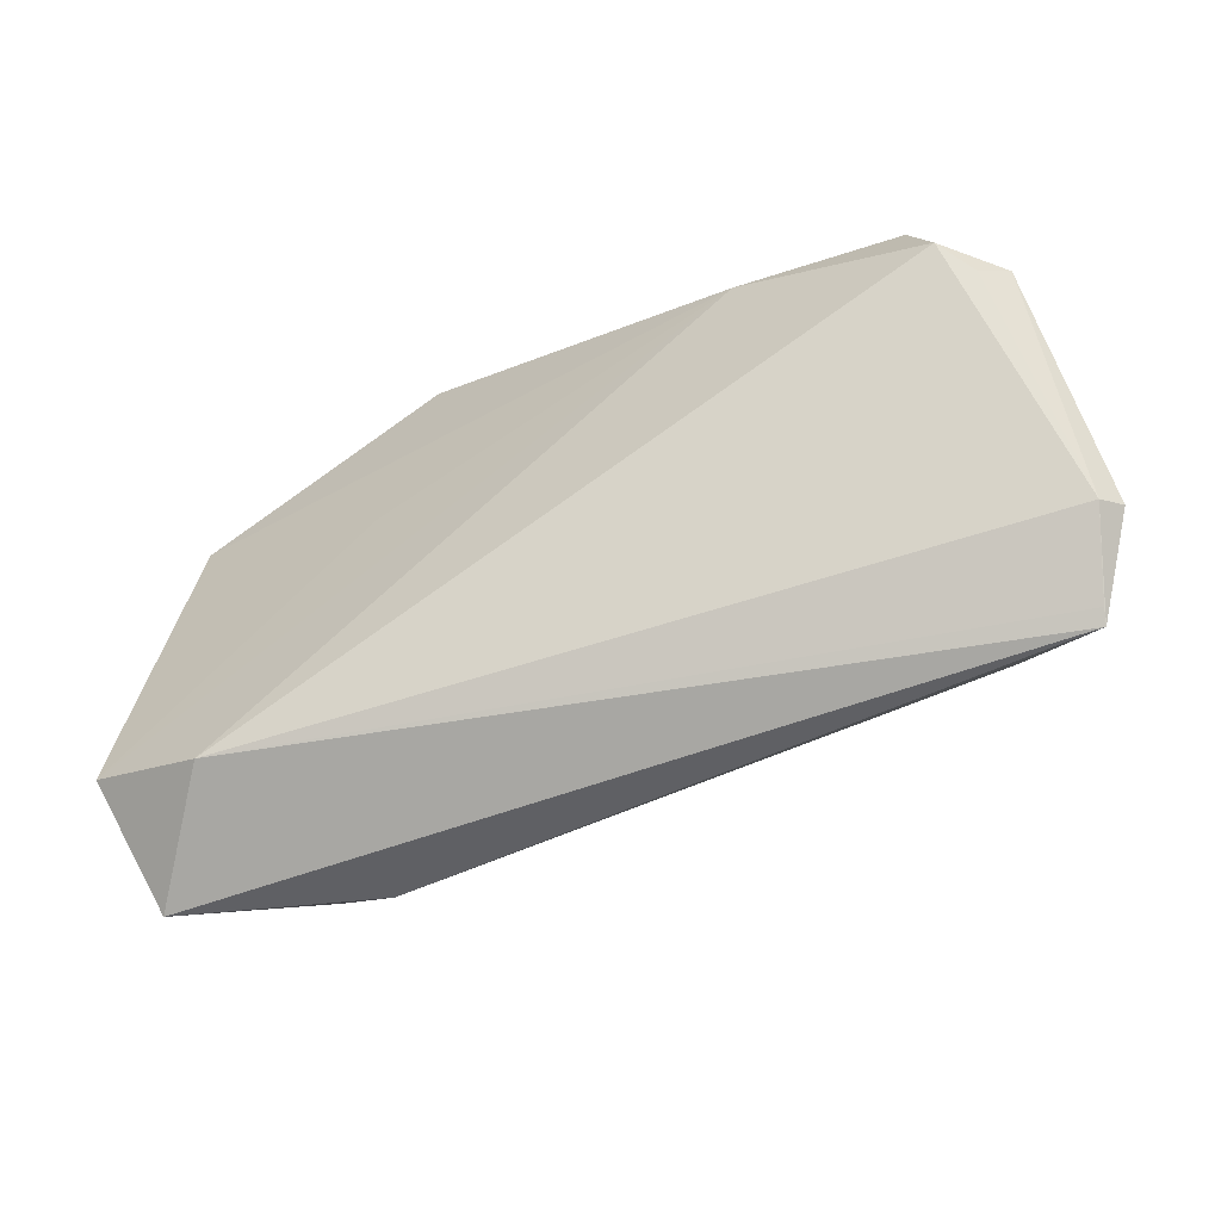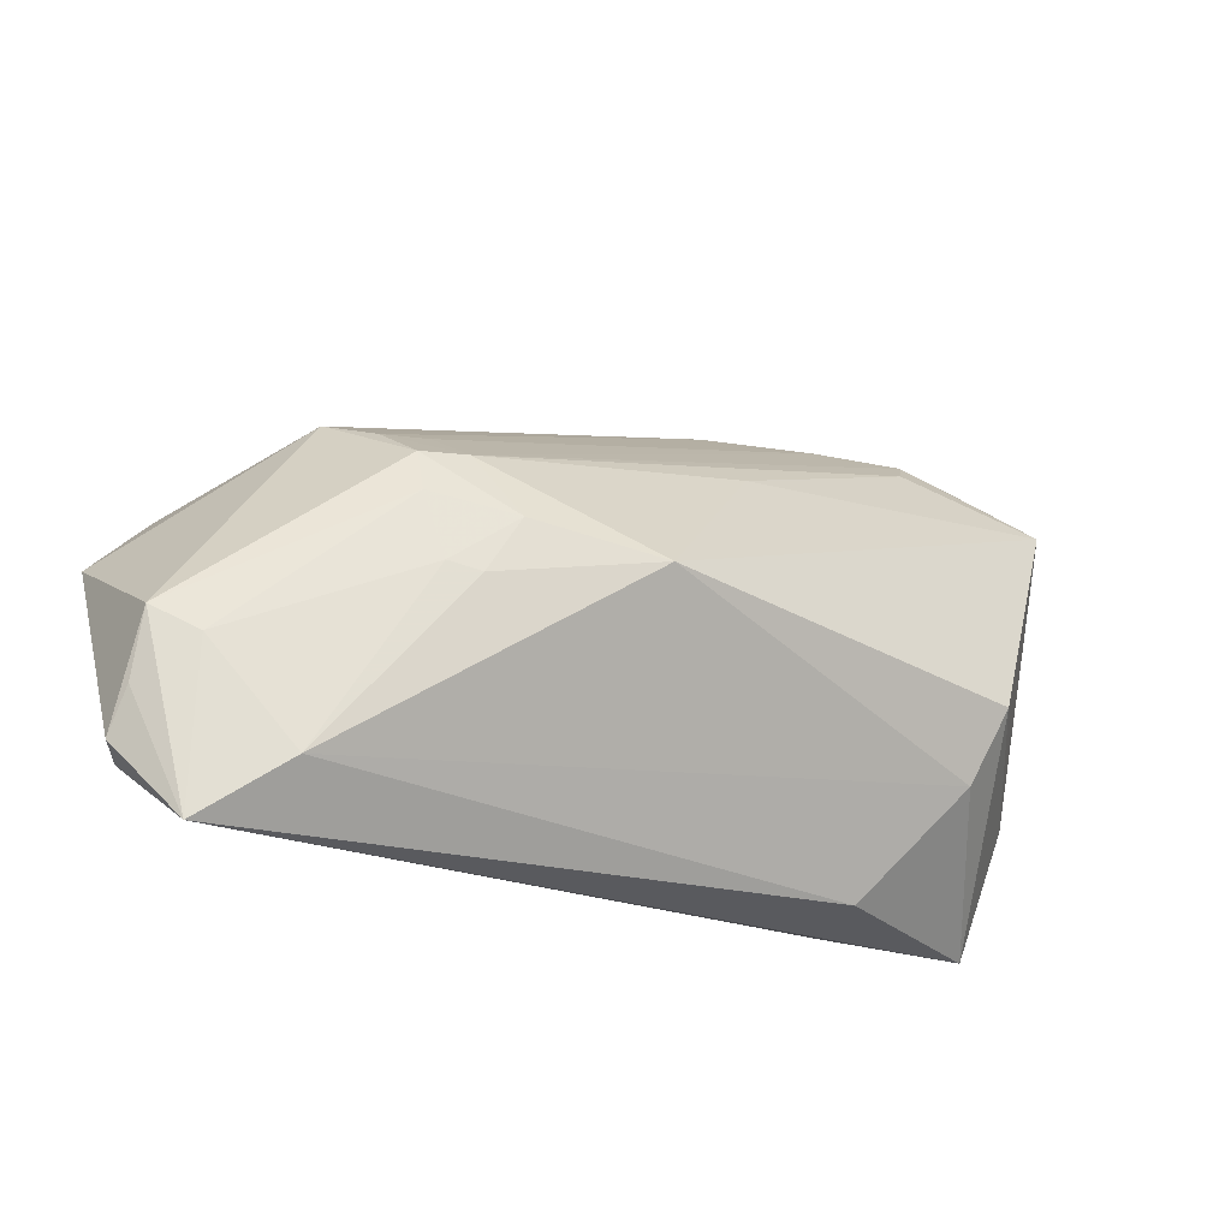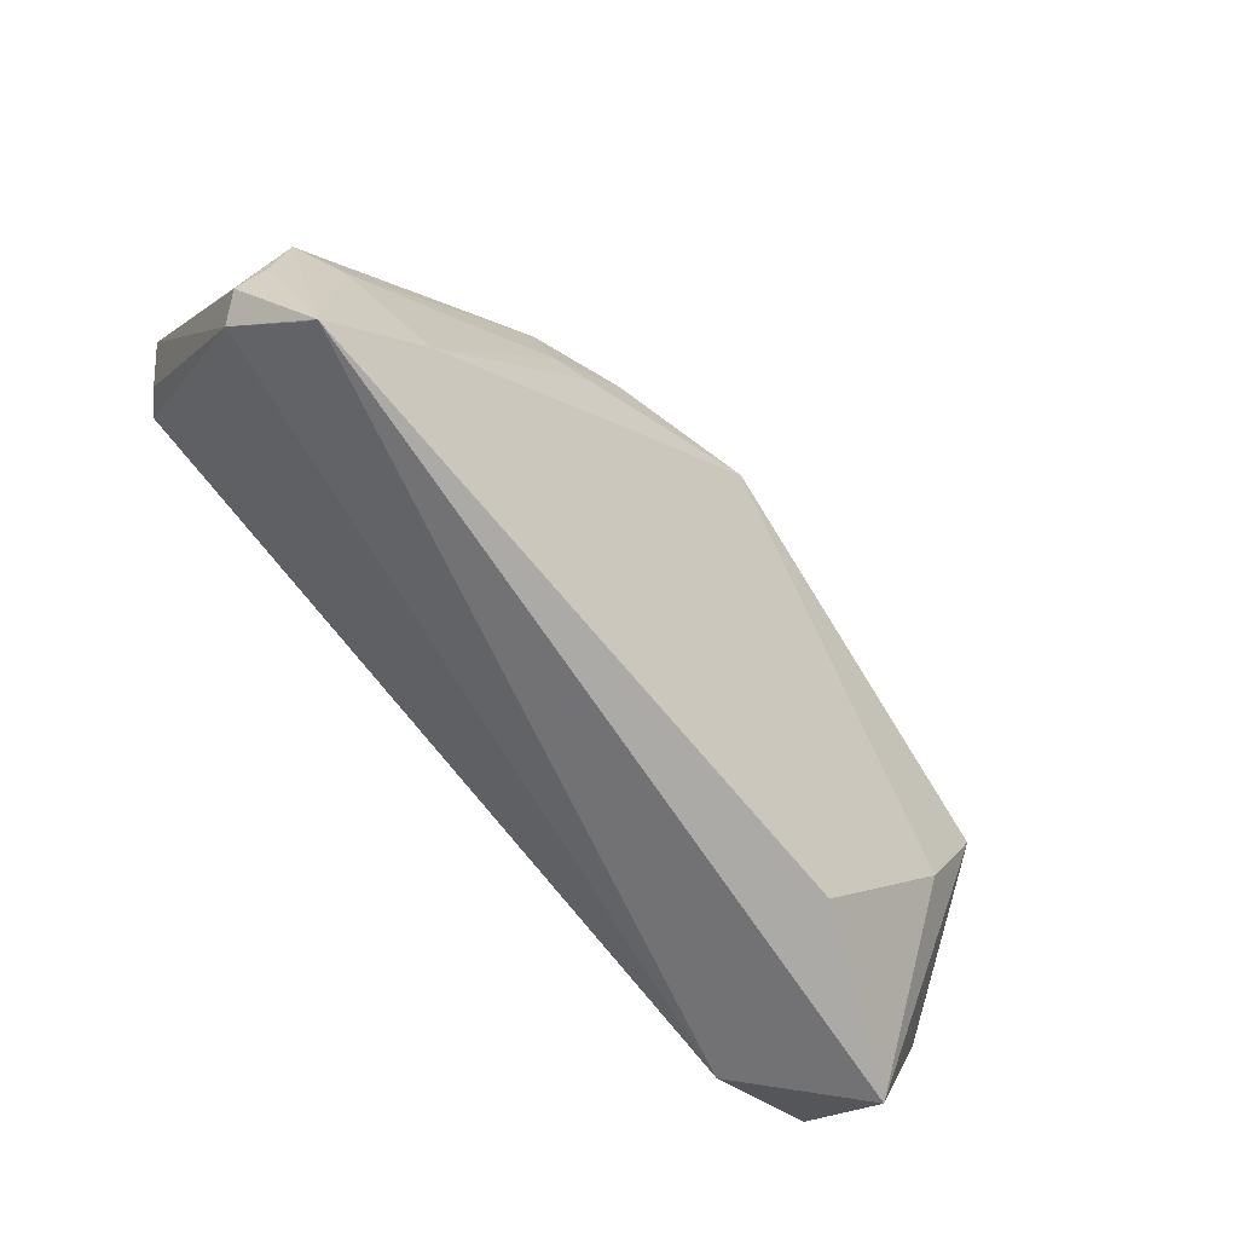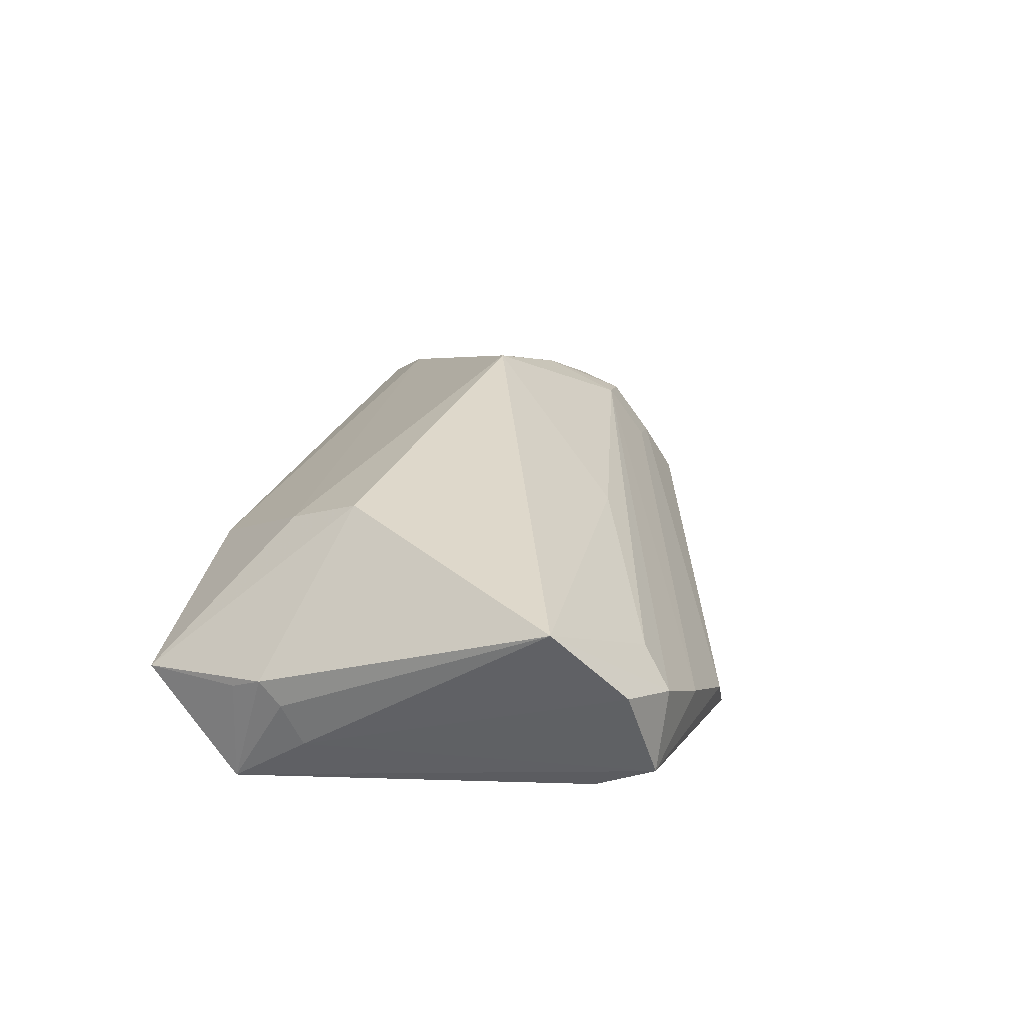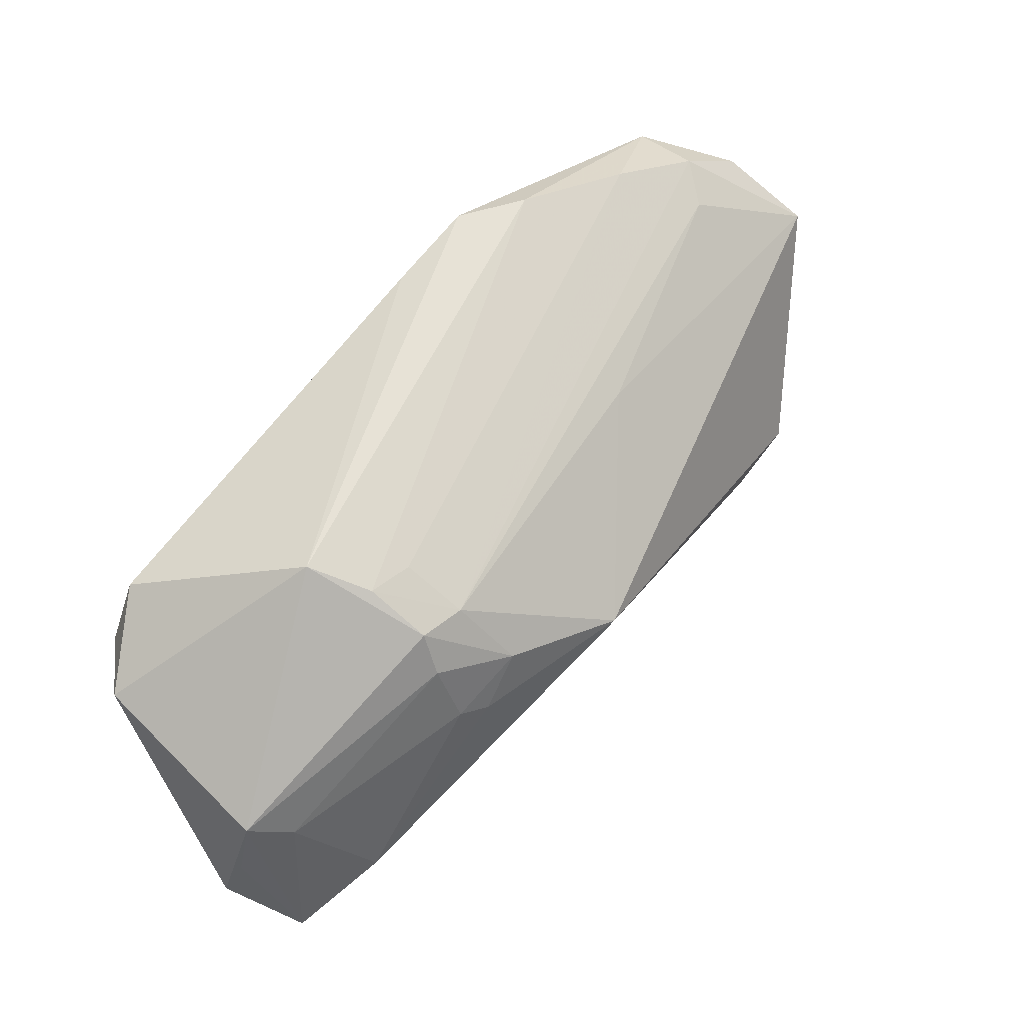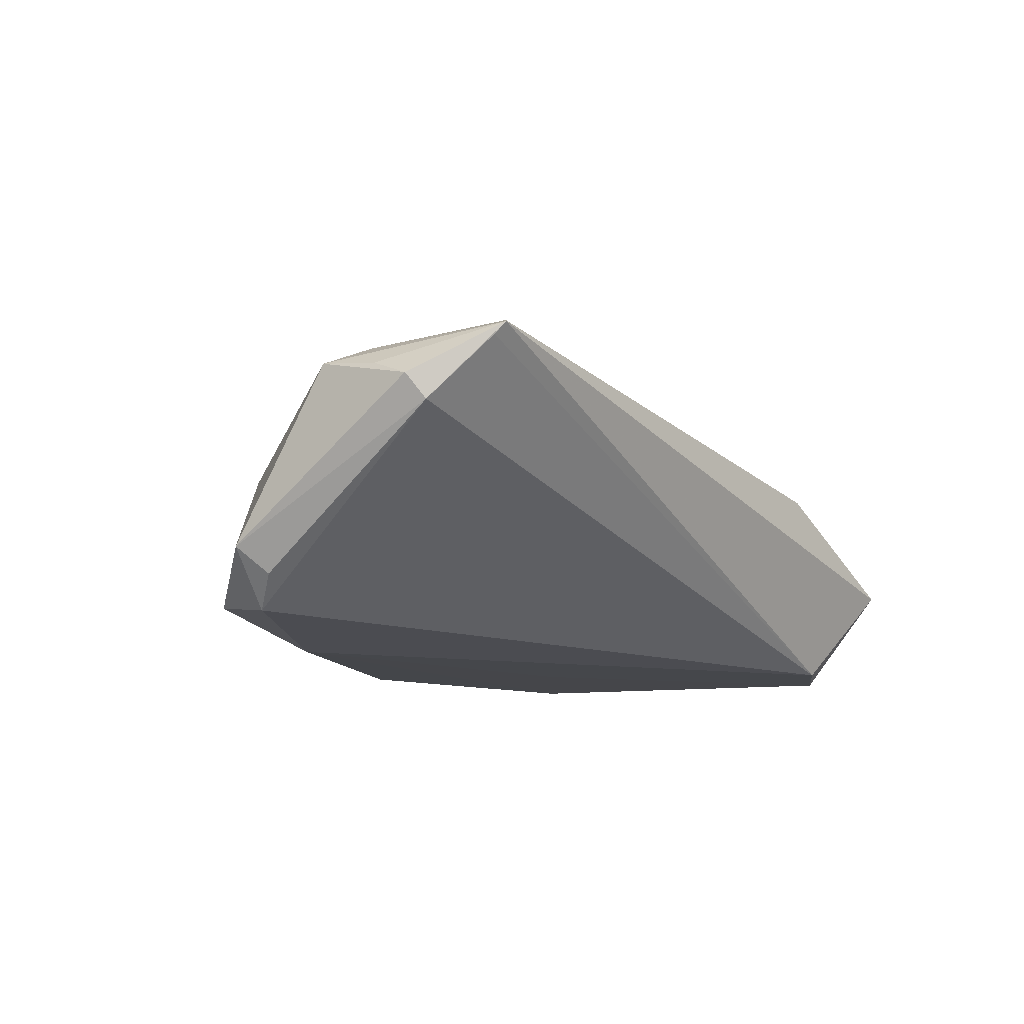
<metadata>
{"format":"obj","ext":"obj","renderer":"f3d","projection":"perspective","resolution":1024,"background":"white","views":[{"elev":-59.6,"azim":-148.2,"up":"+Y"},{"elev":-21.3,"azim":-24.9,"up":"+Y"},{"elev":-67.8,"azim":-45.4,"up":"+Y"},{"elev":14.1,"azim":104.5,"up":"+Z"},{"elev":45.2,"azim":-45.7,"up":"+Y"},{"elev":-10.4,"azim":-56.2,"up":"+Z"}]}
</metadata>
<code>
v -0.06205 0.003406 -0.008626
v -0.02716 -0.002378 0.02312
v -0.05648 0.003981 -0.01562
v 0.04151 0.0254 -0.01757
v 0.03854 0.03073 -0.0001104
v -0.06184 -0.02122 0.009111
v -0.06046 -0.01575 0.01131
v -0.05427 -0.0105 0.0152
v 0.008238 0.03604 -0.01722
v 0.04144 0.03432 -0.00475
v 0.04186 -0.004887 0.01575
v -0.02724 0.01283 0.01852
v 0.04895 -0.01857 -0.01785
v 0.0469 -0.0304 -0.005218
v -0.02942 0.01727 0.01165
v -0.006957 0.0009557 0.02666
v -0.003012 0.03218 -0.01664
v 0.01425 0.007751 -0.01785
v 0.04271 0.03308 -0.01463
v -0.03311 0.0124 0.01805
v -0.06002 -0.02289 0.006163
v -0.05495 -0.0304 0.01526
v 0.03419 -0.02585 -0.01779
v 0.01033 0.02019 0.0108
v 0.05139 -0.01758 -0.005291
v 0.04952 0.03091 -0.003335
v -0.04451 -0.02328 0.01904
v -0.03314 0.007016 0.02022
v 0.01633 0.03686 -0.01256
v -0.05963 -0.007453 0.01258
v 0.02532 -0.02835 0.006918
v -0.03358 0.01602 -0.01785
v -0.05345 0.01291 -0.01442
v -0.05564 -0.02925 0.01376
v 0.0509 -0.008782 -0.0121
v -0.0352 0.01694 0.01116
v 0.03079 0.03583 -0.008229
v -0.03975 0.01985 0.004507
v 0.03788 -0.01423 0.01281
v 0.05289 -0.01355 -0.003905
v -0.03106 -0.001303 0.02204
v 0.05259 -0.01098 -0.006932
v 0.05493 0.02284 0.005405
v -0.02293 0.004472 0.02347
v -0.05915 0.0007003 -0.01175
f 1 38 33
f 26 35 19
f 43 35 26
f 11 43 16
f 16 39 11
f 40 43 11
f 18 32 4
f 32 9 4
f 4 9 19
f 29 9 38
f 29 37 19
f 19 9 29
f 17 9 32
f 32 33 17
f 38 9 17
f 17 33 38
f 42 43 40
f 42 35 43
f 13 32 18
f 13 23 32
f 18 4 13
f 13 42 40
f 35 42 13
f 19 35 13
f 13 4 19
f 22 31 27
f 27 39 16
f 27 31 39
f 16 12 44
f 44 12 20
f 16 43 24
f 24 12 16
f 37 29 36
f 36 29 38
f 38 20 36
f 20 12 36
f 22 23 14
f 14 31 22
f 39 31 14
f 23 13 14
f 40 11 14
f 14 11 39
f 34 23 22
f 22 21 34
f 34 21 23
f 22 7 6
f 6 21 22
f 1 21 6
f 23 21 3
f 32 23 3
f 3 33 32
f 1 33 3
f 2 27 16
f 41 27 2
f 16 44 2
f 2 44 41
f 30 7 22
f 30 20 38
f 30 38 1
f 1 6 30
f 30 6 7
f 28 44 20
f 41 44 28
f 20 30 28
f 12 24 5
f 5 24 43
f 15 12 37
f 37 36 15
f 15 36 12
f 25 13 40
f 40 14 25
f 25 14 13
f 45 21 1
f 1 3 45
f 45 3 21
f 8 27 41
f 41 28 8
f 8 28 30
f 22 27 8
f 8 30 22
f 19 37 10
f 10 26 19
f 37 12 10
f 12 5 10
f 43 26 10
f 10 5 43

</code>
